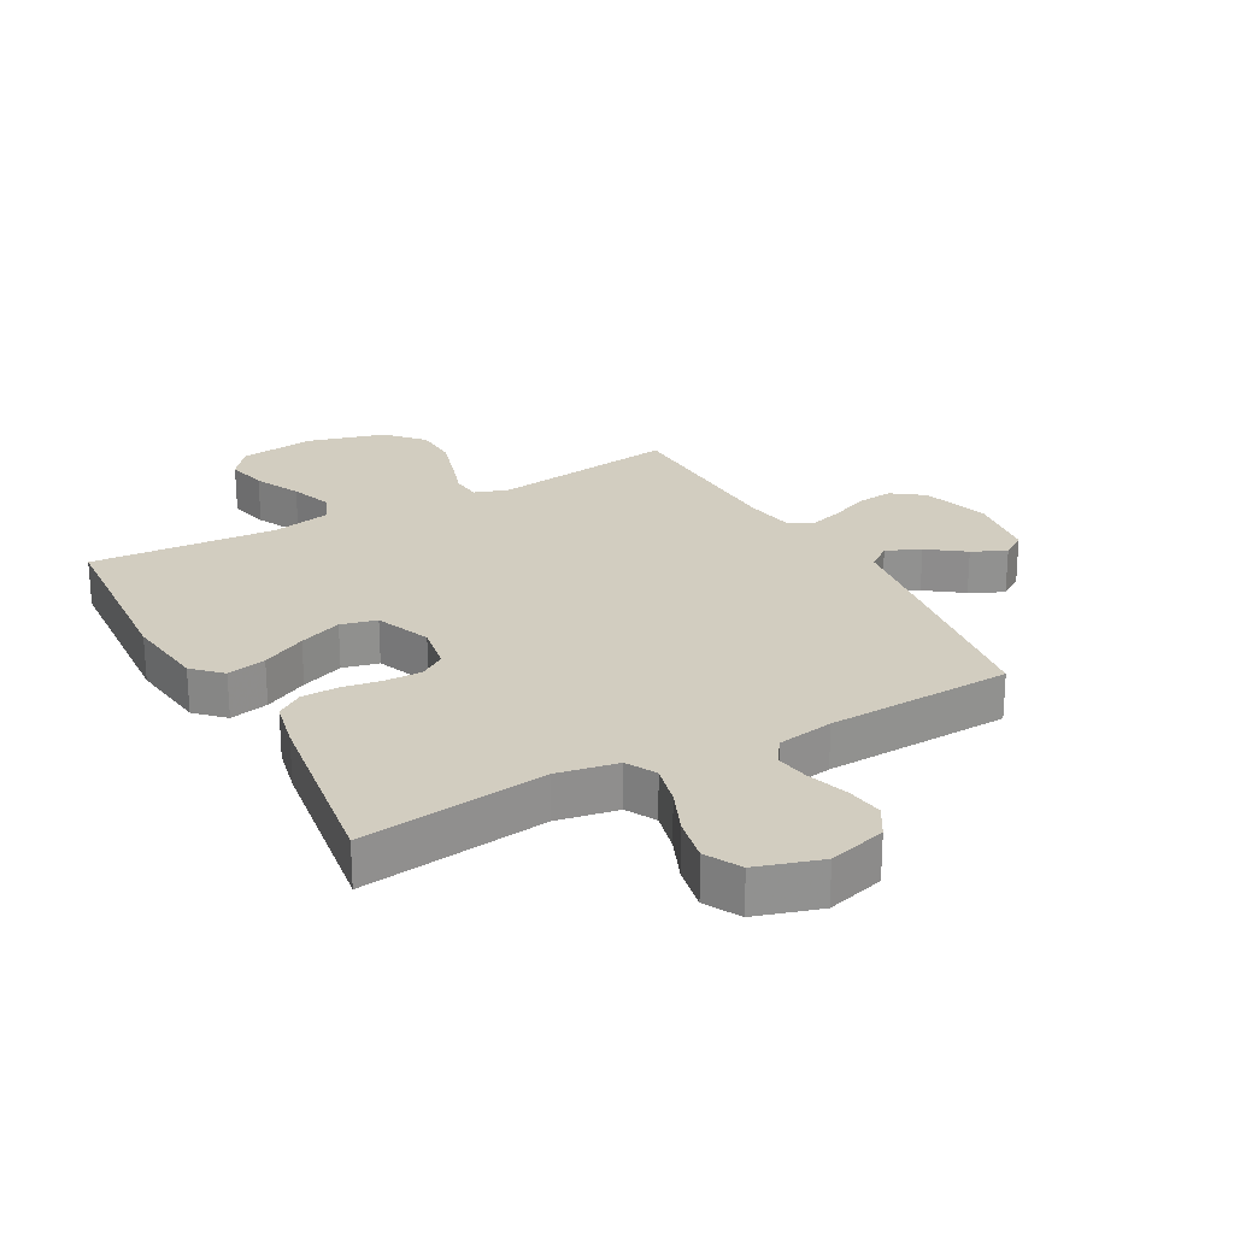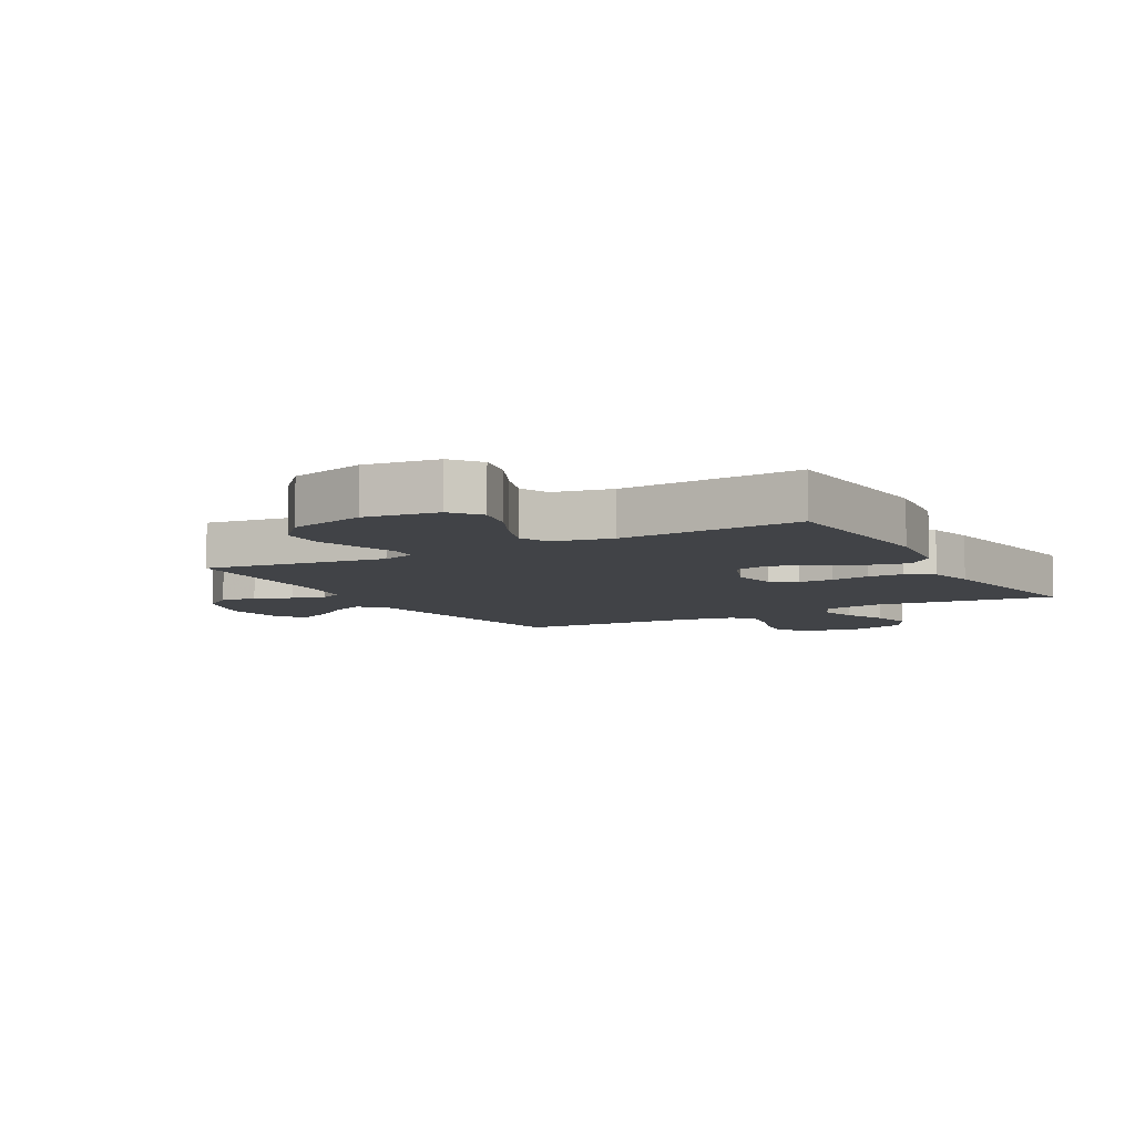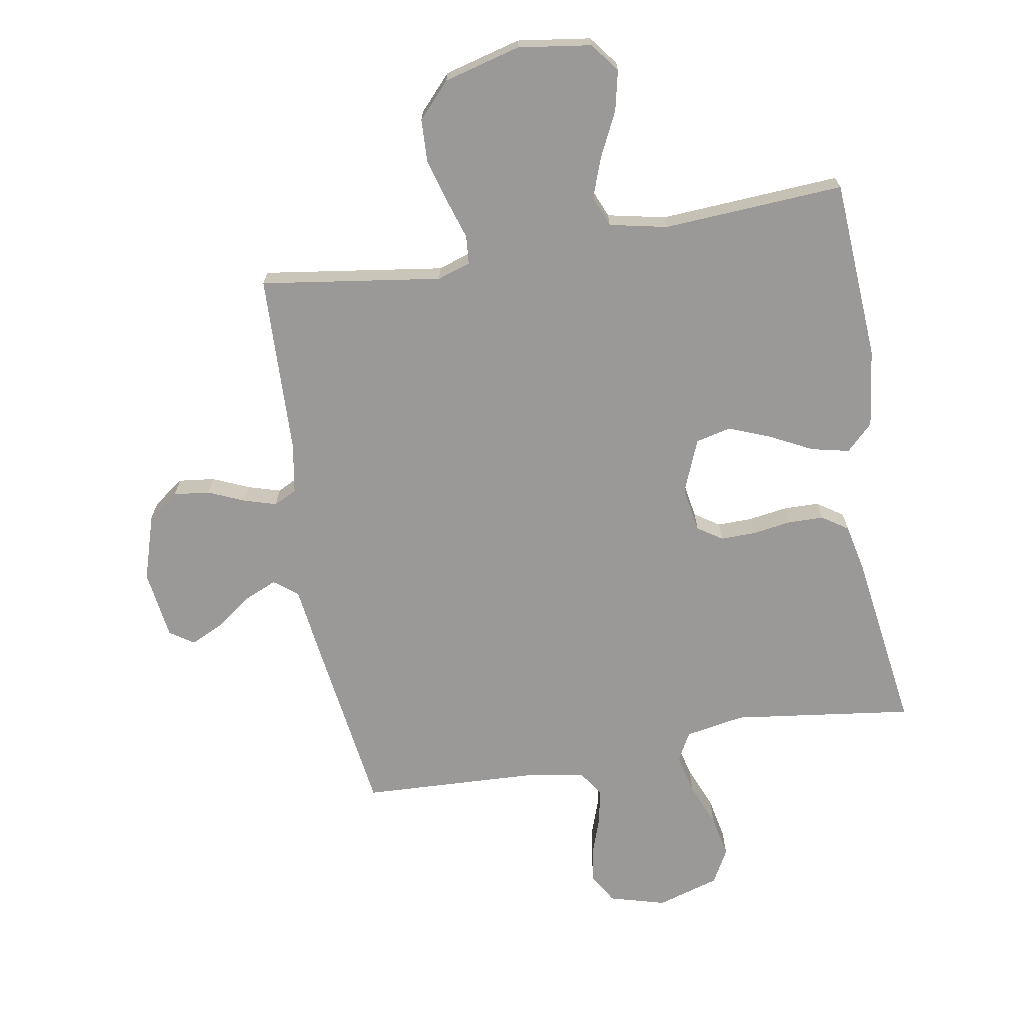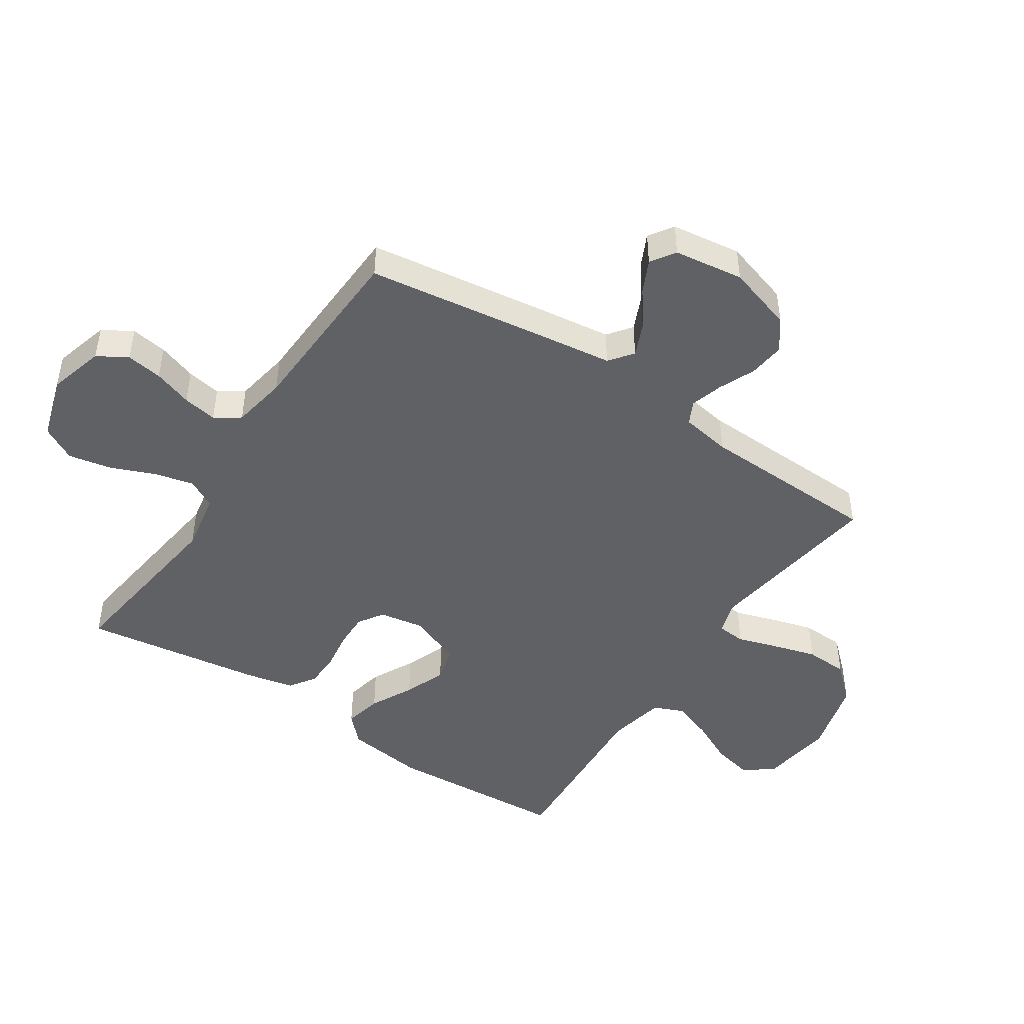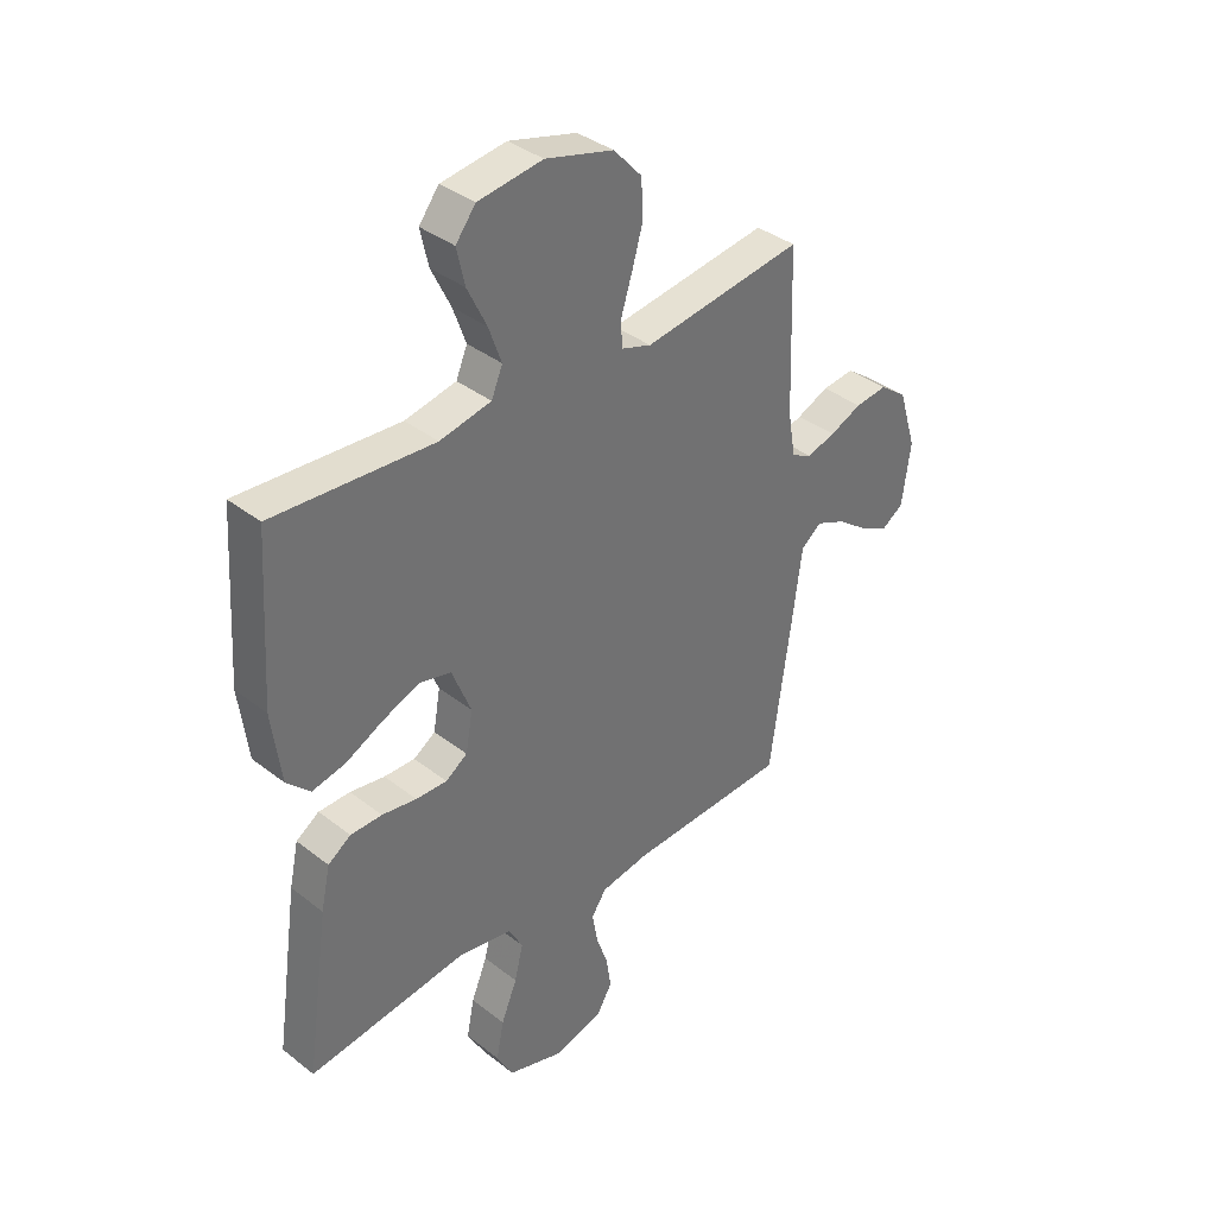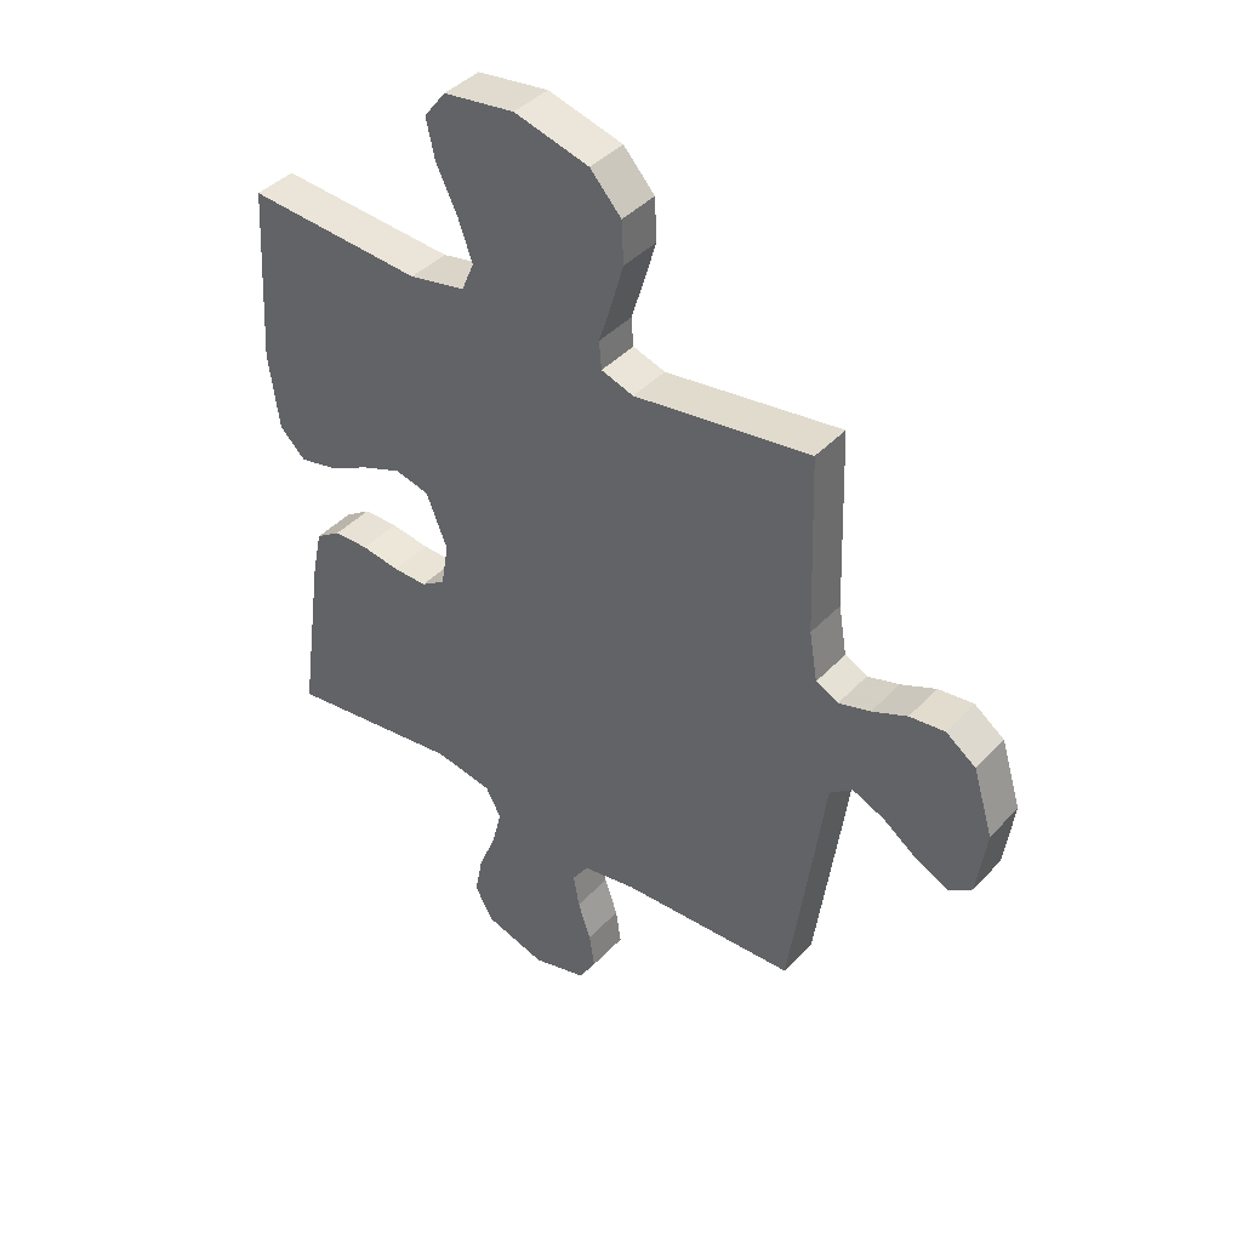
<metadata>
{"format":"obj","ext":"obj","renderer":"f3d","projection":"perspective","resolution":1024,"background":"white","views":[{"elev":24.4,"azim":151.3,"up":"+Y"},{"elev":-7.3,"azim":29.5,"up":"+Y"},{"elev":-69.1,"azim":9.7,"up":"+Y"},{"elev":-46.6,"azim":-123.5,"up":"+Y"},{"elev":37.0,"azim":135.1,"up":"+Z"},{"elev":41.4,"azim":-141.4,"up":"+Z"}]}
</metadata>
<code>
v 0.5 0.07 0.5
v 0.519 0.07 0.2
v 0.502 0.07 0.069
v 0.458 0.07 0.026
v 0.395 0.07 0.04
v 0.324 0.07 0.076
v 0.255 0.07 0.103
v 0.197 0.07 0.089
v 0.161 0.07 0
v 0.174 0.07 -0.075
v 0.215 0.07 -0.102
v 0.273 0.07 -0.101
v 0.338 0.07 -0.091
v 0.397 0.07 -0.092
v 0.44 0.07 -0.121
v 0.457 0.07 -0.2
v 0.5 0.07 -0.5
v 0.2 0.07 -0.461
v 0.101 0.07 -0.479
v 0.075 0.07 -0.527
v 0.091 0.07 -0.593
v 0.121 0.07 -0.666
v 0.135 0.07 -0.737
v 0.104 0.07 -0.794
v 0 0.07 -0.826
v -0.093 0.07 -0.8
v -0.122 0.07 -0.751
v -0.113 0.07 -0.691
v -0.091 0.07 -0.627
v -0.081 0.07 -0.57
v -0.109 0.07 -0.529
v -0.2 0.07 -0.513
v -0.5 0.07 -0.5
v -0.542 0.07 -0.2
v -0.558 0.07 -0.079
v -0.597 0.07 -0.049
v -0.652 0.07 -0.073
v -0.711 0.07 -0.116
v -0.765 0.07 -0.142
v -0.805 0.07 -0.115
v -0.821 0.07 0
v -0.787 0.07 0.11
v -0.736 0.07 0.147
v -0.676 0.07 0.14
v -0.616 0.07 0.114
v -0.562 0.07 0.098
v -0.524 0.07 0.117
v -0.51 0.07 0.2
v -0.5 0.07 0.5
v -0.2 0.07 0.457
v -0.145 0.07 0.475
v -0.141 0.07 0.522
v -0.162 0.07 0.588
v -0.183 0.07 0.661
v -0.18 0.07 0.732
v -0.127 0.07 0.79
v 0 0.07 0.824
v 0.121 0.07 0.807
v 0.158 0.07 0.759
v 0.143 0.07 0.692
v 0.107 0.07 0.618
v 0.083 0.07 0.551
v 0.104 0.07 0.501
v 0.2 0.07 0.481
v 0.5 0 0.5
v 0.519 0 0.2
v 0.502 0 0.069
v 0.458 0 0.026
v 0.395 0 0.04
v 0.324 0 0.076
v 0.255 0 0.103
v 0.197 0 0.089
v 0.161 0 0
v 0.174 0 -0.075
v 0.215 0 -0.102
v 0.273 0 -0.101
v 0.338 0 -0.091
v 0.397 0 -0.092
v 0.44 0 -0.121
v 0.457 0 -0.2
v 0.5 0 -0.5
v 0.2 0 -0.461
v 0.101 0 -0.479
v 0.075 0 -0.527
v 0.091 0 -0.593
v 0.121 0 -0.666
v 0.135 0 -0.737
v 0.104 0 -0.794
v 0 0 -0.826
v -0.093 0 -0.8
v -0.122 0 -0.751
v -0.113 0 -0.691
v -0.091 0 -0.627
v -0.081 0 -0.57
v -0.109 0 -0.529
v -0.2 0 -0.513
v -0.5 0 -0.5
v -0.542 0 -0.2
v -0.558 0 -0.079
v -0.597 0 -0.049
v -0.652 0 -0.073
v -0.711 0 -0.116
v -0.765 0 -0.142
v -0.805 0 -0.115
v -0.821 0 0
v -0.787 0 0.11
v -0.736 0 0.147
v -0.676 0 0.14
v -0.616 0 0.114
v -0.562 0 0.098
v -0.524 0 0.117
v -0.51 0 0.2
v -0.5 0 0.5
v -0.2 0 0.457
v -0.145 0 0.475
v -0.141 0 0.522
v -0.162 0 0.588
v -0.183 0 0.661
v -0.18 0 0.732
v -0.127 0 0.79
v 0 0 0.824
v 0.121 0 0.807
v 0.158 0 0.759
v 0.143 0 0.692
v 0.107 0 0.618
v 0.083 0 0.551
v 0.104 0 0.501
v 0.2 0 0.481
f 58 59 60 61
f 58 61 62
f 57 58 62
f 56 57 62
f 55 56 62 63
f 52 53 54 55
f 48 49 50
f 47 48 50 51
f 42 43 44 45
f 42 45 46
f 41 42 46
f 40 41 46
f 37 38 39 40
f 36 37 40 46
f 35 36 46 47
f 32 33 34 35
f 31 32 35 47
f 26 27 28 29
f 26 29 30
f 25 26 30
f 24 25 30
f 21 22 23 24
f 20 21 24 30
f 19 20 30 31
f 15 16 17 18
f 15 18 19
f 12 13 14 15
f 11 12 15 19
f 10 11 19 31
f 3 4 5 6
f 3 6 7
f 64 1 2 3
f 63 64 3 7
f 52 55 63 7
f 10 31 47 51
f 9 10 51 52
f 8 9 52
f 7 8 52
f 125 124 123 122
f 126 125 122
f 126 122 121
f 126 121 120
f 127 126 120 119
f 119 118 117 116
f 114 113 112
f 115 114 112 111
f 109 108 107 106
f 110 109 106
f 110 106 105
f 110 105 104
f 104 103 102 101
f 110 104 101 100
f 111 110 100 99
f 99 98 97 96
f 111 99 96 95
f 93 92 91 90
f 94 93 90
f 94 90 89
f 94 89 88
f 88 87 86 85
f 94 88 85 84
f 95 94 84 83
f 82 81 80 79
f 83 82 79
f 79 78 77 76
f 83 79 76 75
f 95 83 75 74
f 70 69 68 67
f 71 70 67
f 67 66 65 128
f 71 67 128 127
f 71 127 119 116
f 115 111 95 74
f 116 115 74 73
f 116 73 72
f 116 72 71
f 1 65 66 2
f 2 66 67 3
f 3 67 68 4
f 4 68 69 5
f 5 69 70 6
f 6 70 71 7
f 7 71 72 8
f 8 72 73 9
f 9 73 74 10
f 10 74 75 11
f 11 75 76 12
f 12 76 77 13
f 13 77 78 14
f 14 78 79 15
f 15 79 80 16
f 16 80 81 17
f 17 81 82 18
f 18 82 83 19
f 19 83 84 20
f 20 84 85 21
f 21 85 86 22
f 22 86 87 23
f 23 87 88 24
f 24 88 89 25
f 25 89 90 26
f 26 90 91 27
f 27 91 92 28
f 28 92 93 29
f 29 93 94 30
f 30 94 95 31
f 31 95 96 32
f 32 96 97 33
f 33 97 98 34
f 34 98 99 35
f 35 99 100 36
f 36 100 101 37
f 37 101 102 38
f 38 102 103 39
f 39 103 104 40
f 40 104 105 41
f 41 105 106 42
f 42 106 107 43
f 43 107 108 44
f 44 108 109 45
f 45 109 110 46
f 46 110 111 47
f 47 111 112 48
f 48 112 113 49
f 49 113 114 50
f 50 114 115 51
f 51 115 116 52
f 52 116 117 53
f 53 117 118 54
f 54 118 119 55
f 55 119 120 56
f 56 120 121 57
f 57 121 122 58
f 58 122 123 59
f 59 123 124 60
f 60 124 125 61
f 61 125 126 62
f 62 126 127 63
f 63 127 128 64
f 64 128 65 1

</code>
